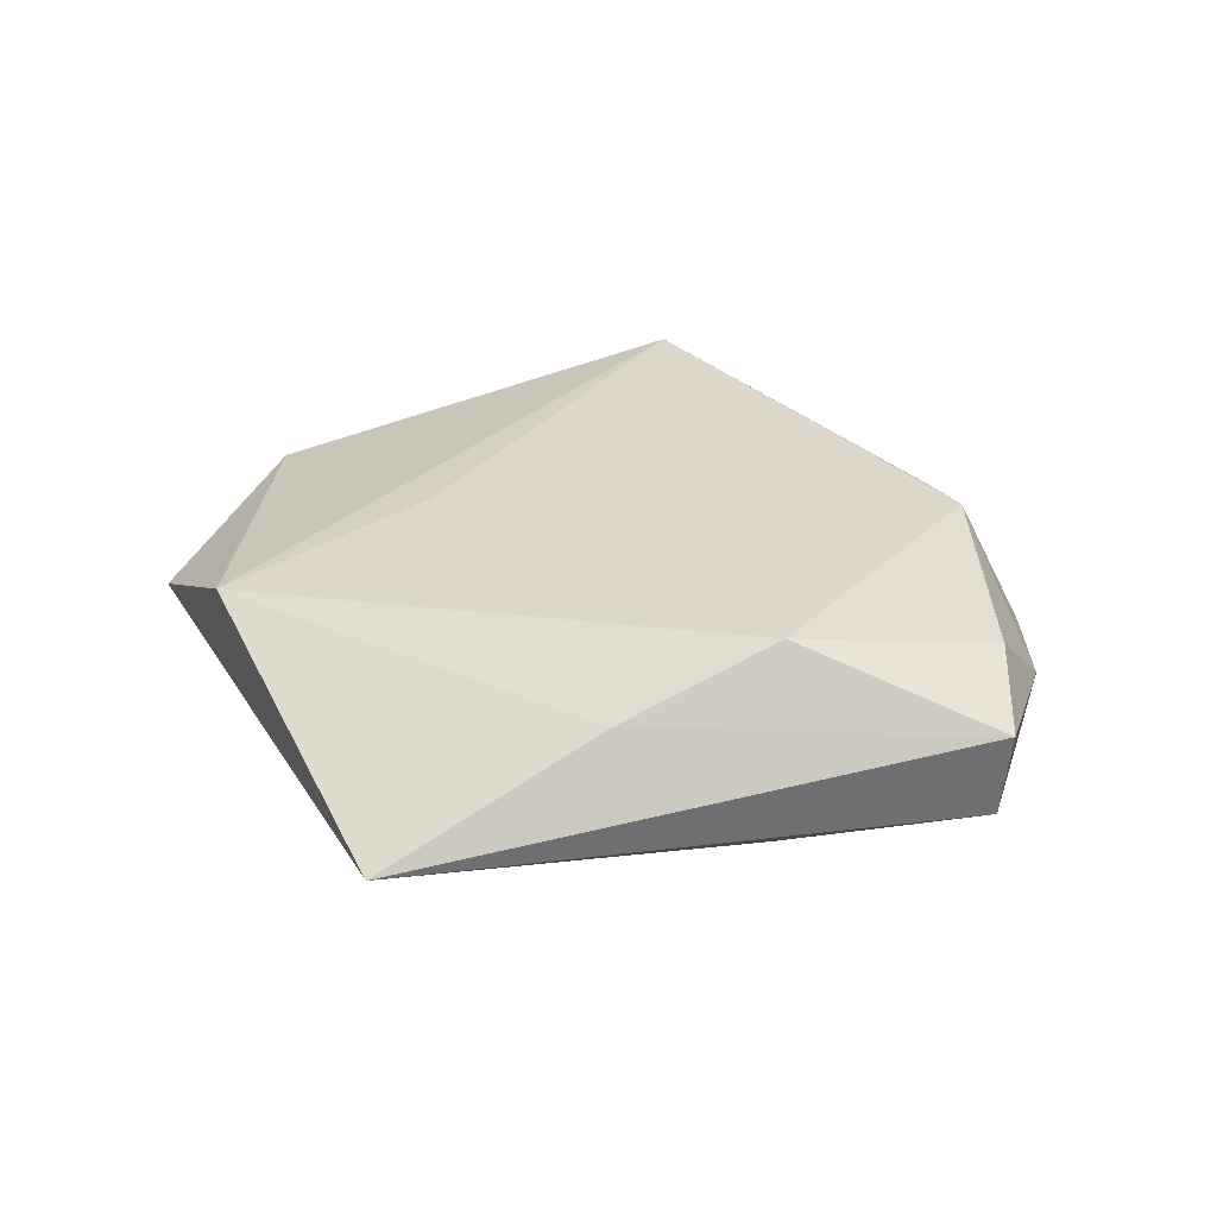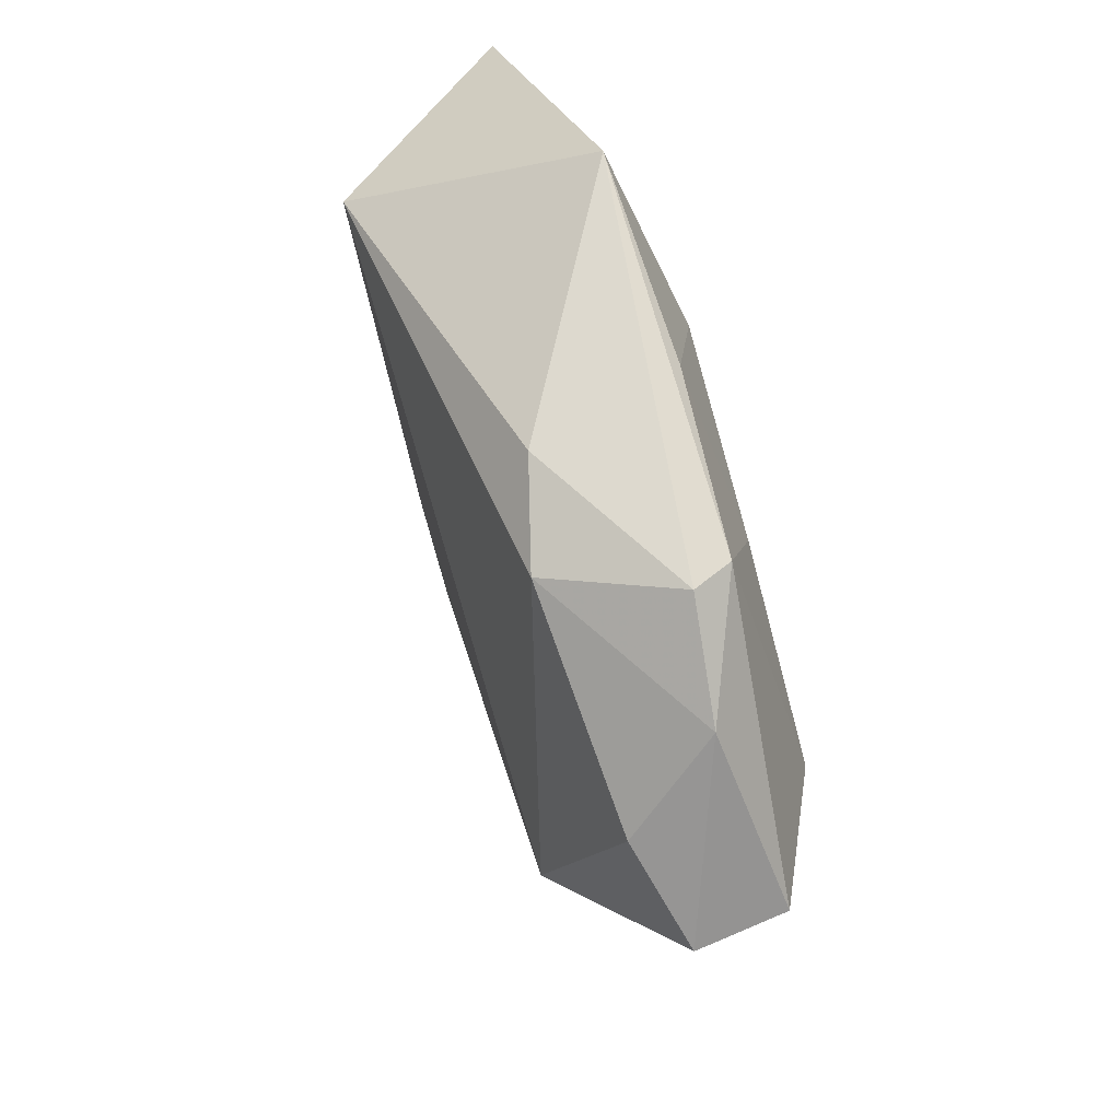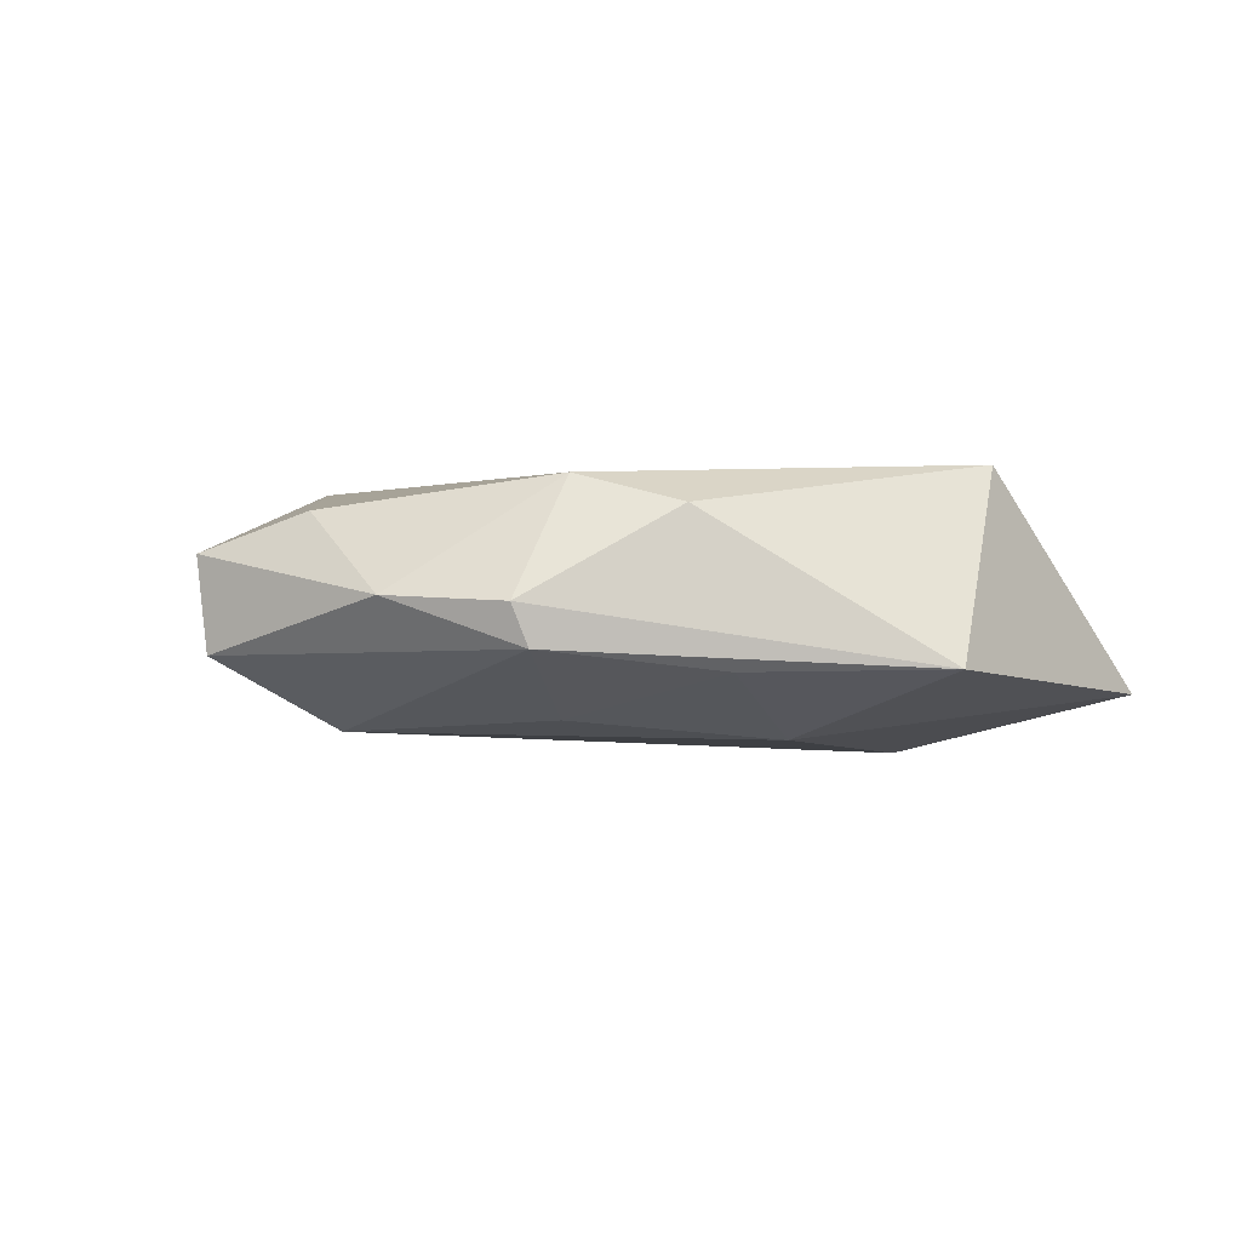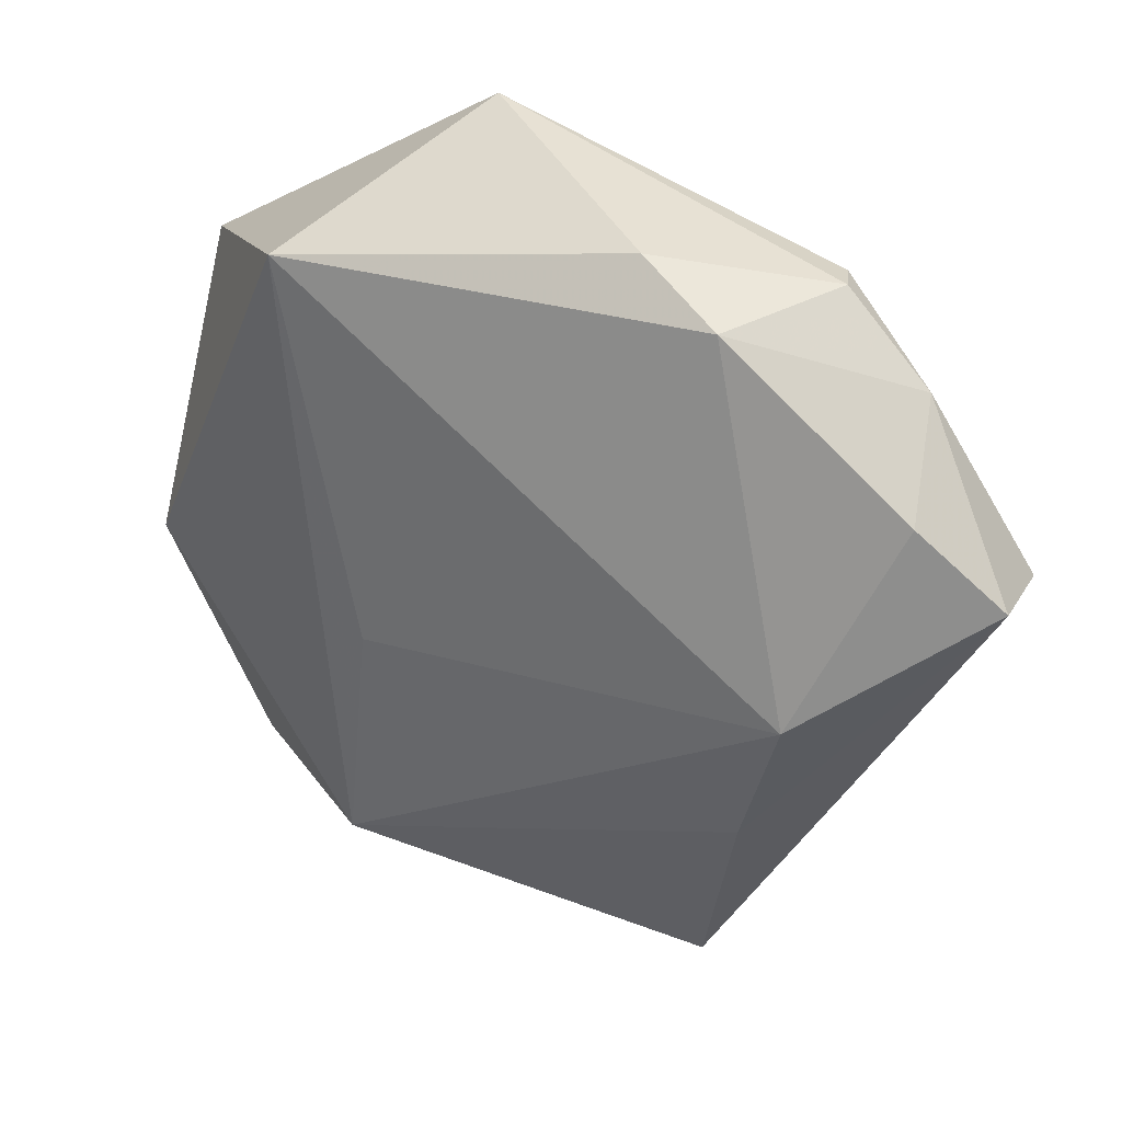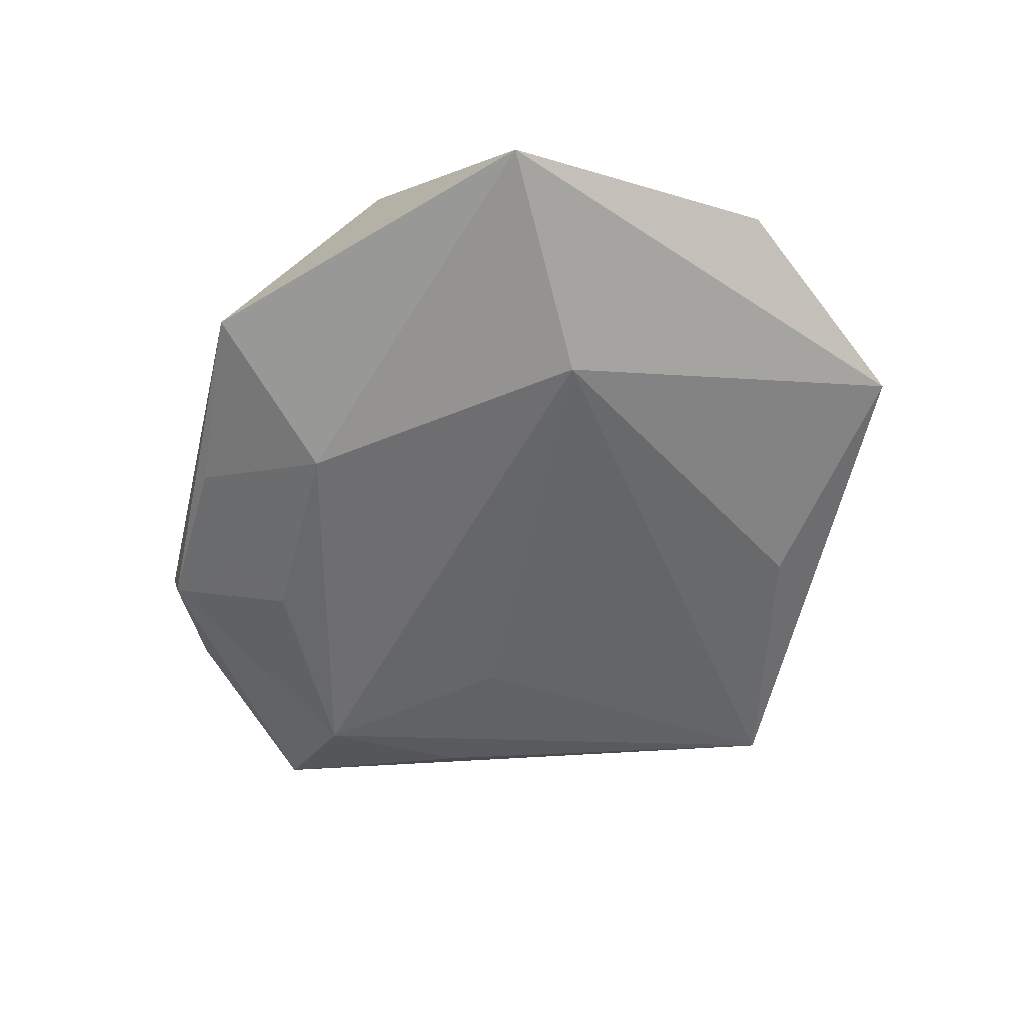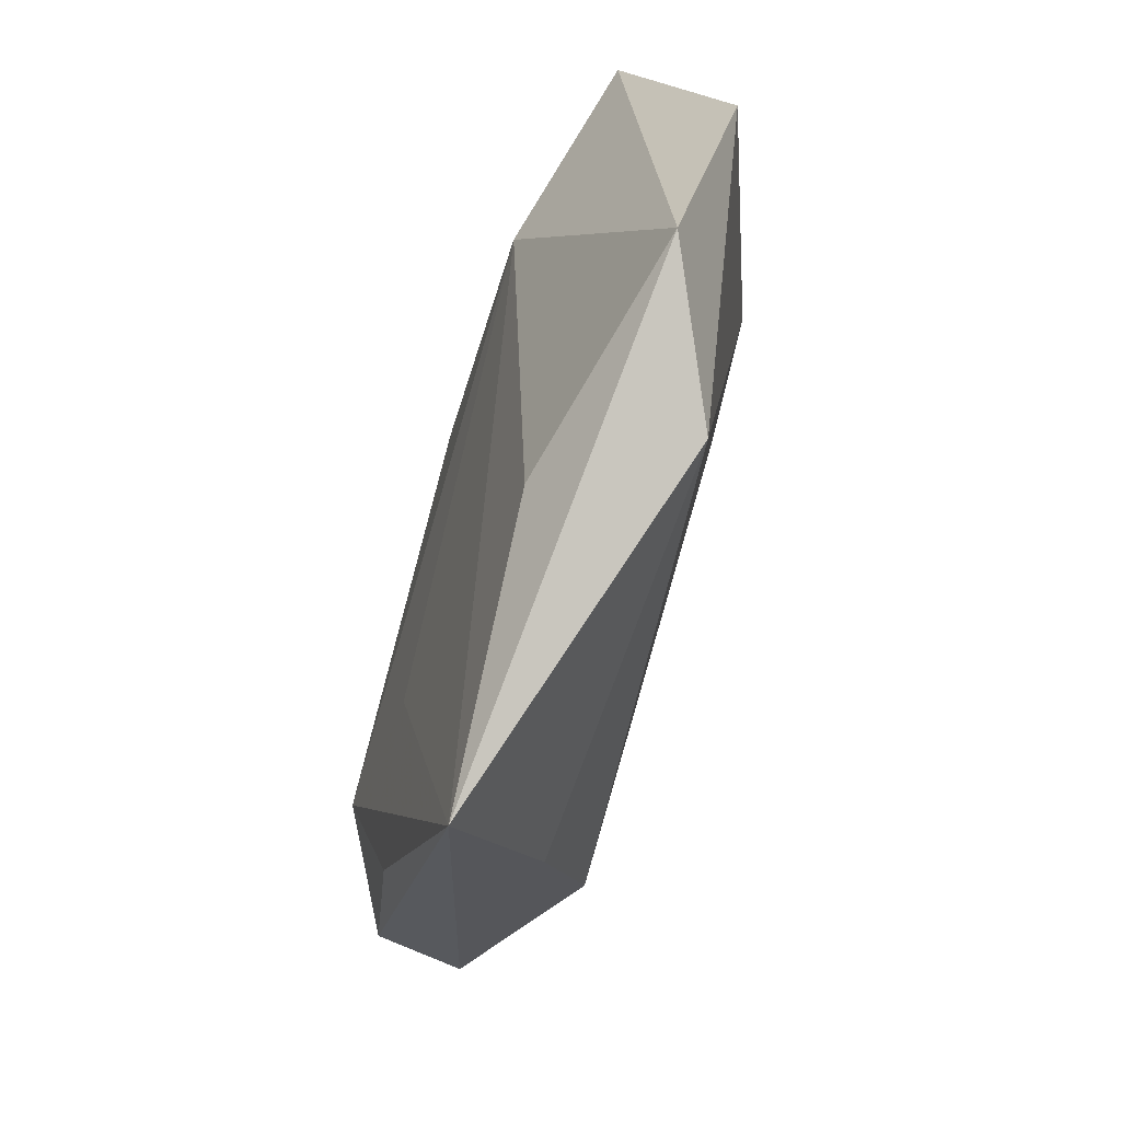
<metadata>
{"format":"obj","ext":"obj","renderer":"f3d","projection":"perspective","resolution":1024,"background":"white","views":[{"elev":30.0,"azim":46.6,"up":"+Z"},{"elev":55.0,"azim":72.1,"up":"+Y"},{"elev":-5.7,"azim":152.0,"up":"+Z"},{"elev":25.1,"azim":30.5,"up":"+Y"},{"elev":-55.5,"azim":-118.9,"up":"+Z"},{"elev":-75.7,"azim":-106.8,"up":"+Y"}]}
</metadata>
<code>
v 0.02025 0.0183 -0.01187
v 0.05173 0.002972 0.004039
v 0.01899 -0.01126 -0.01095
v -0.04848 -0.01092 0.00347
v 0.01451 0.03289 0.007762
v -0.01046 0.04131 -0.007454
v -0.02788 0.003542 -0.01335
v -0.01203 -0.03644 -0.006861
v 0.04064 0.02117 -0.001106
v -0.04664 0.02151 -0.007395
v 0.03124 0.02987 -0.002015
v -0.01667 -0.01403 0.01081
v -0.001686 0.024 -0.01351
v -0.02145 -0.04001 0.007356
v 0.0434 0.01122 0.007744
v 0.0241 0.02752 0.01058
v 0.02928 0.02972 -0.006291
v 0.03602 -0.01466 -0.008006
v -0.02358 0.02836 0.01478
v 0.03314 -0.01062 0.0128
v 0.01033 0.03403 -0.007992
v 0.03656 0.002892 -0.01263
v 0.02576 -0.02712 0.006299
v 0.05048 0.002847 -0.00572
v 0.01629 -0.05071 -0.005217
v -0.03807 -0.0356 -0.0005072
f 10 19 6
f 4 19 10
f 14 19 4
f 19 20 16
f 26 25 14
f 14 4 26
f 26 4 10
f 12 19 14
f 14 20 12
f 12 20 19
f 14 25 23
f 23 20 14
f 23 25 2
f 2 20 23
f 5 6 19
f 19 16 5
f 5 11 6
f 16 11 5
f 15 20 2
f 15 16 20
f 25 22 18
f 7 26 10
f 24 18 22
f 2 25 24
f 25 18 24
f 6 11 17
f 17 24 22
f 9 11 16
f 16 15 9
f 9 15 2
f 2 24 9
f 9 17 11
f 24 17 9
f 3 22 25
f 25 7 3
f 3 7 22
f 25 26 8
f 8 7 25
f 26 7 8
f 22 7 13
f 10 6 13
f 13 7 10
f 6 17 21
f 21 13 6
f 1 17 22
f 22 13 1
f 1 21 17
f 13 21 1

</code>
